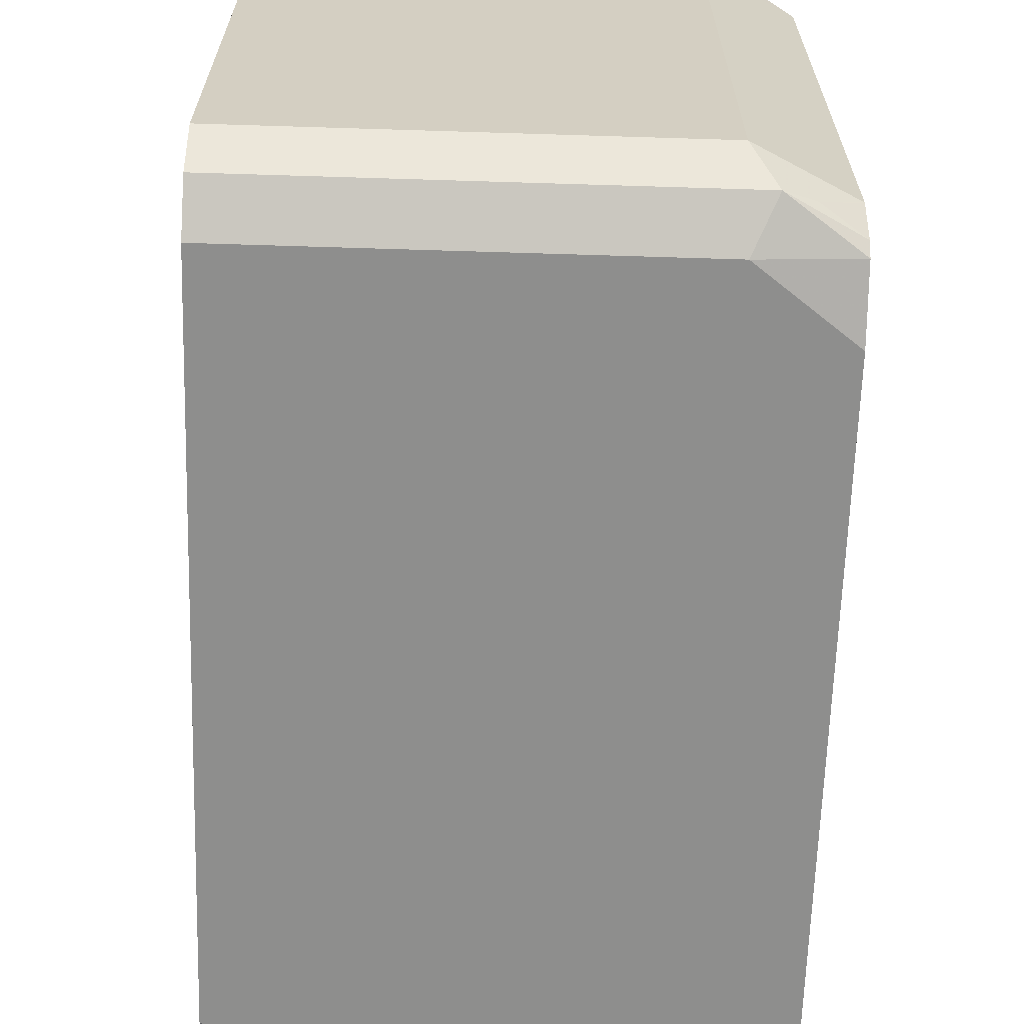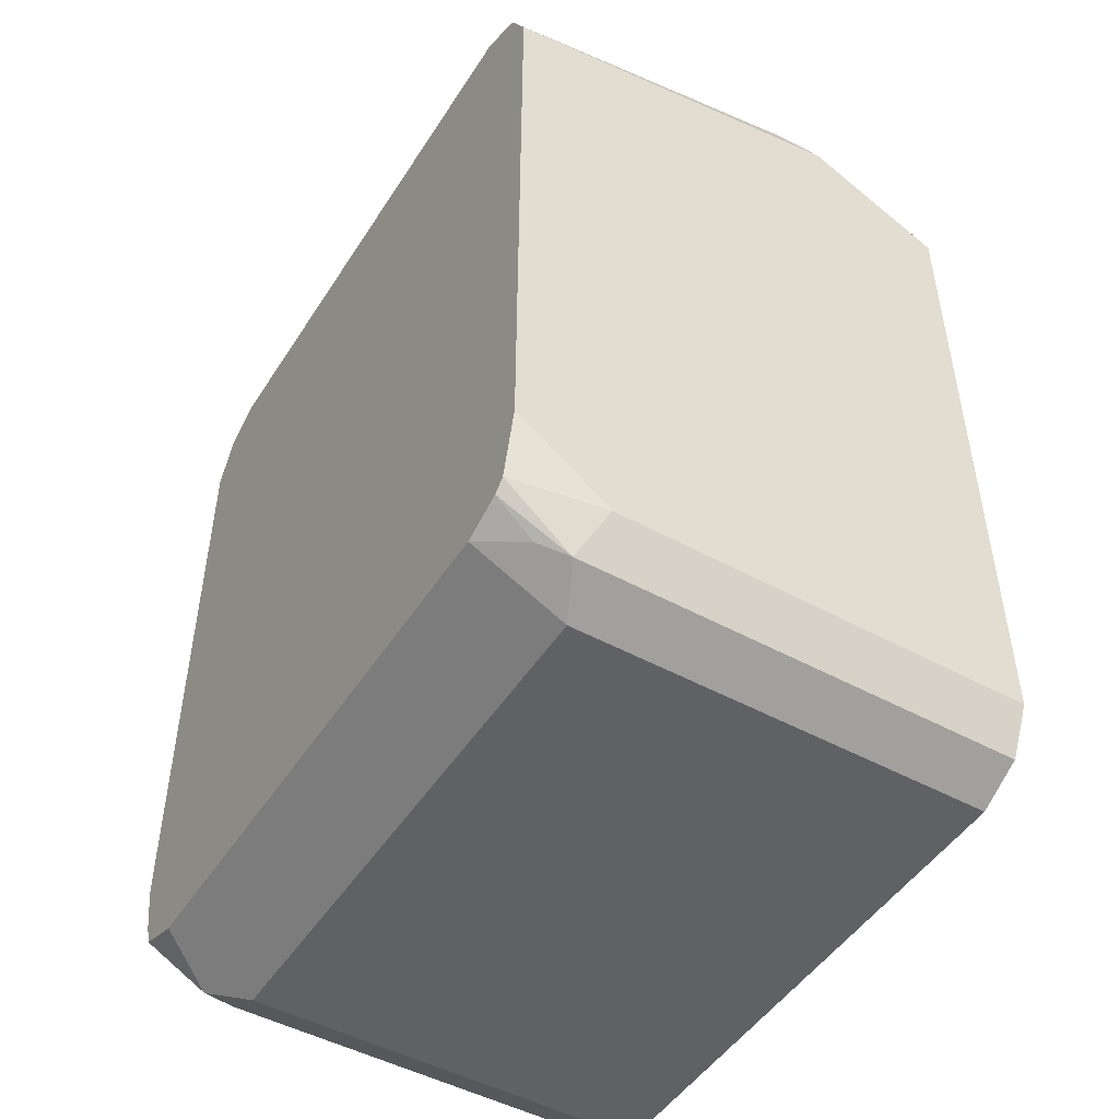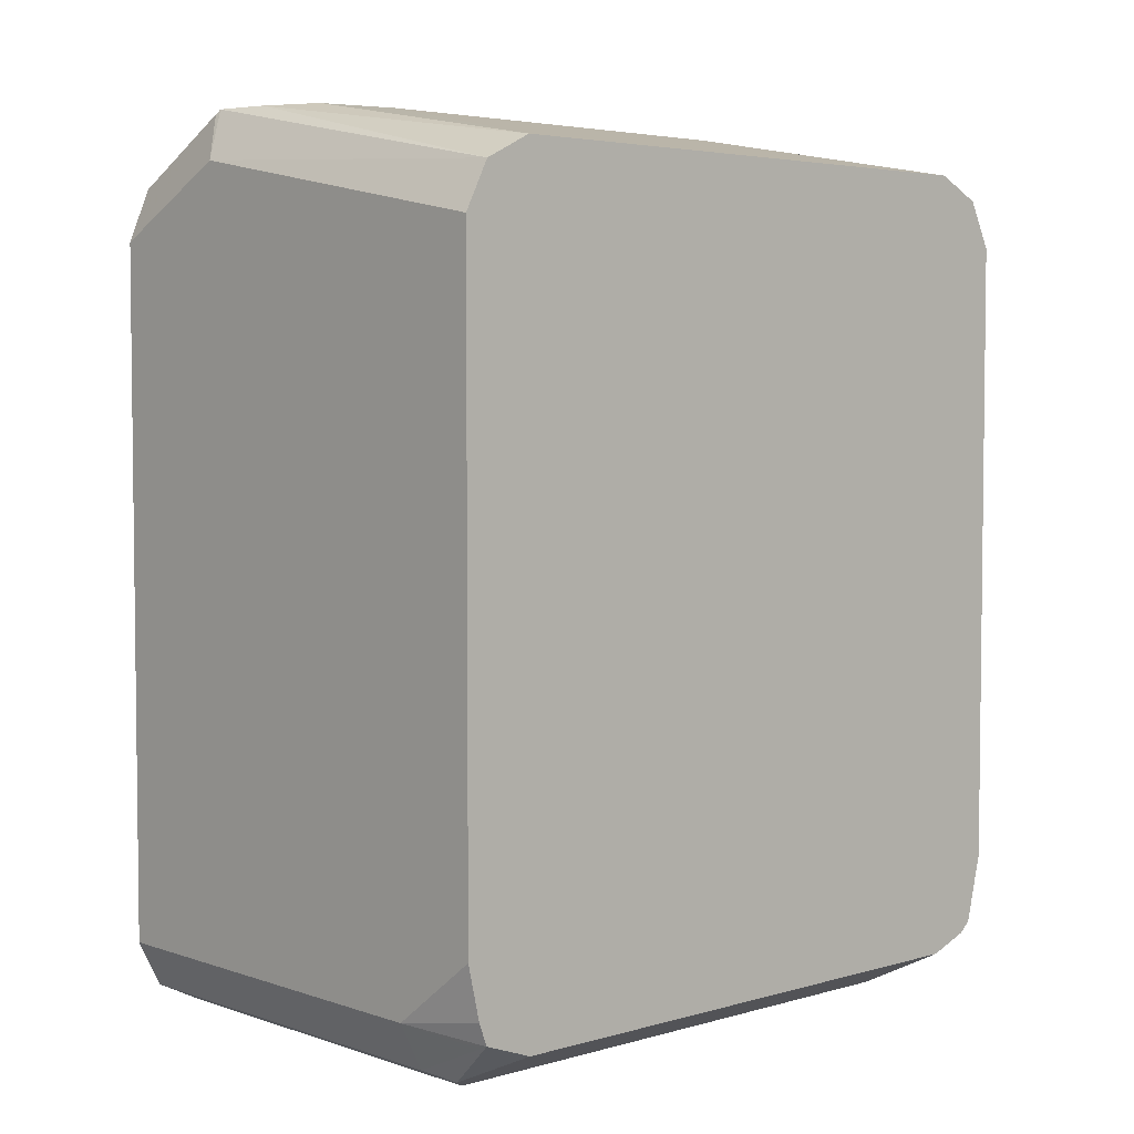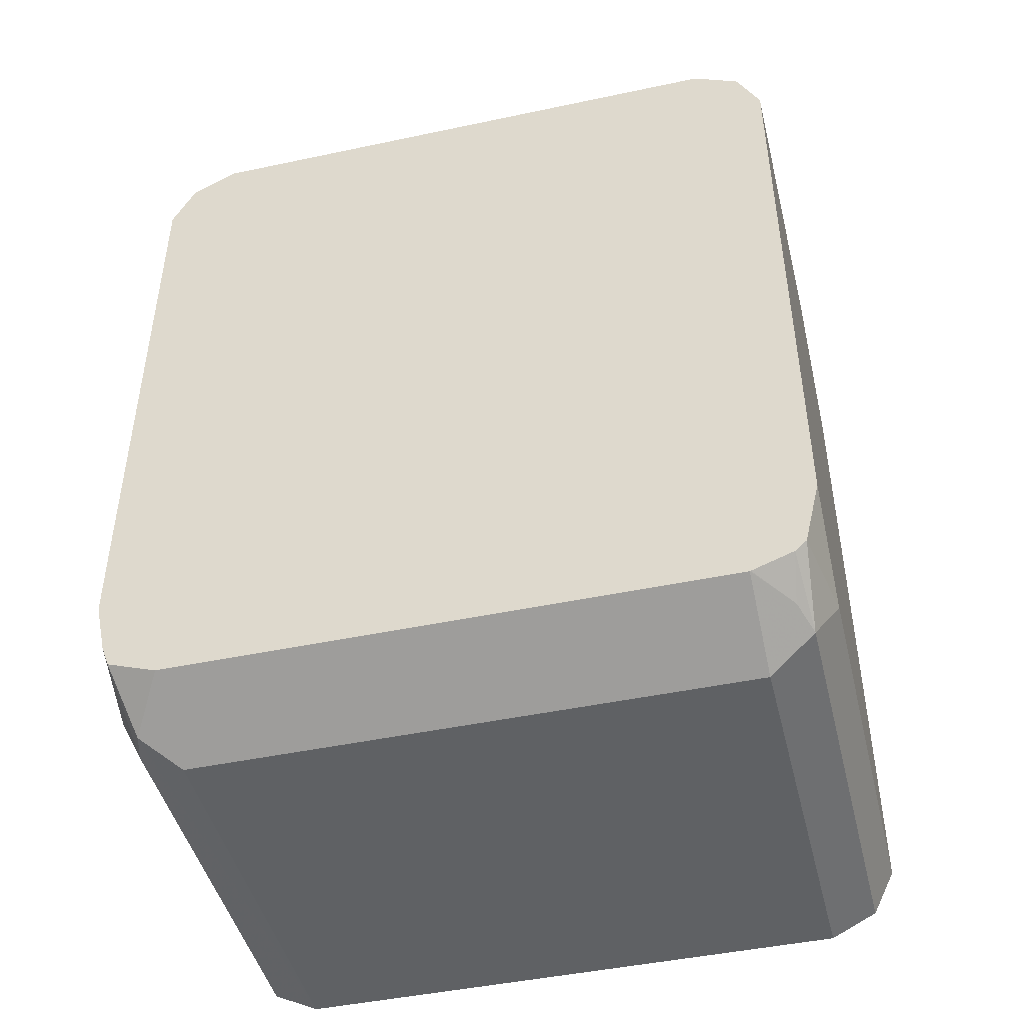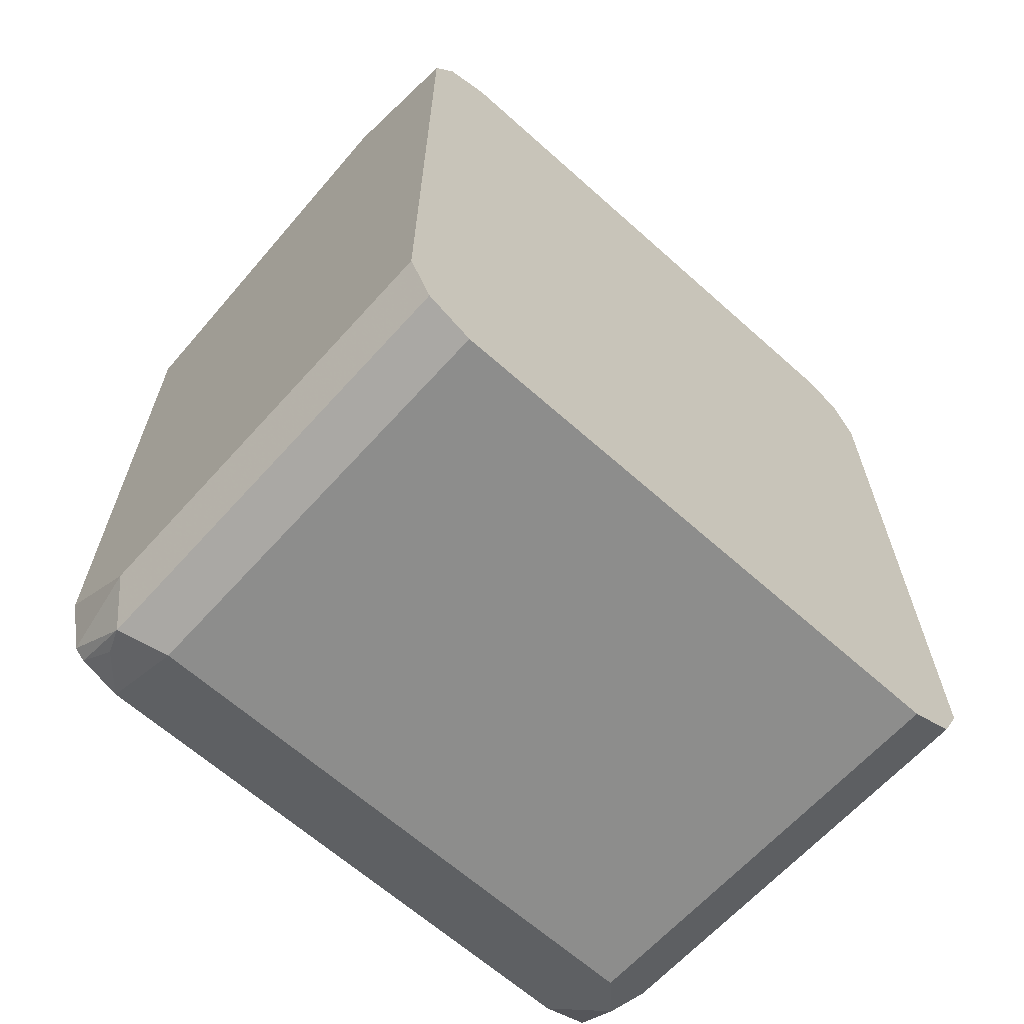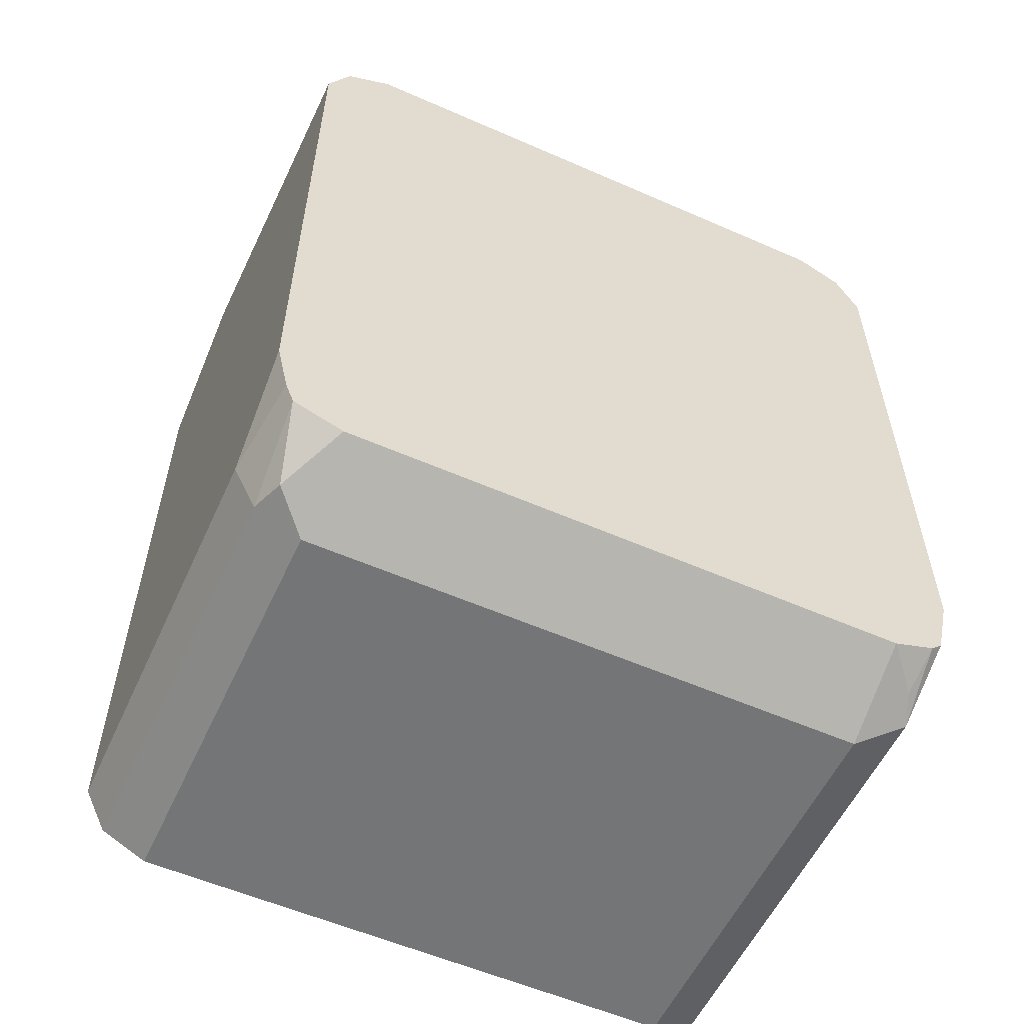
<metadata>
{"format":"obj","ext":"obj","renderer":"f3d","projection":"perspective","resolution":1024,"background":"white","views":[{"elev":-64.9,"azim":178.2,"up":"+Y"},{"elev":-48.5,"azim":-31.4,"up":"+Z"},{"elev":4.1,"azim":-132.7,"up":"+Z"},{"elev":-45.8,"azim":-76.3,"up":"+Z"},{"elev":-64.5,"azim":48.0,"up":"+Z"},{"elev":-56.5,"azim":-114.6,"up":"+Z"}]}
</metadata>
<code>
v -0.4846 0.09319 -0.2423
v -0.4796 0.08637 -0.2287
v -0.4784 0.08697 -0.2299
v -0.4473 0.09319 -0.2609
v -0.5837 0.09319 -0.2609
v -0.5837 0.08697 -0.2485
v -0.4931 0.08301 -0.2287
v -0.4764 0.08422 -0.2287
v -0.4473 0.08739 -0.2468
v -0.4473 0.09317 -0.2609
v -0.4473 0.09319 -0.2796
v -0.5837 0.09319 -0.4287
v -0.5837 0.07455 -0.2423
v -0.5071 0.07566 -0.2287
v -0.4693 0.07871 -0.2287
v -0.4646 0.07343 -0.2287
v -0.4473 0.07455 -0.2423
v -0.4473 0.09319 -0.4473
v -0.5592 0.09319 -0.4473
v -0.5837 0.09 -0.443
v -0.5837 -0.07455 -0.2423
v -0.5119 0.0559 -0.2287
v -0.4574 0.05088 -0.2287
v -0.4473 -0.07455 -0.2423
v -0.4473 0.08697 -0.4597
v -0.5592 0.08697 -0.4597
v -0.5778 0.08852 -0.4496
v -0.5837 0.08777 -0.4489
v -0.4991 -0.08292 -0.2287
v -0.5046 -0.07904 -0.2287
v -0.5069 -0.07314 -0.2287
v -0.5119 -0.0559 -0.2287
v -0.5837 -0.08697 -0.2485
v -0.4574 -0.06092 -0.2287
v -0.4649 -0.07593 -0.2287
v -0.4676 -0.08046 -0.2287
v -0.4473 -0.08697 -0.2485
v -0.4473 0.07455 -0.466
v -0.5685 0.08387 -0.4613
v -0.5837 0.07455 -0.4537
v -0.4846 -0.08637 -0.2287
v -0.5837 -0.09319 -0.2609
v -0.4939 -0.08852 -0.233
v -0.475 -0.08402 -0.2287
v -0.4473 -0.09319 -0.2609
v -0.466 -0.08852 -0.24
v -0.4473 -0.07455 -0.466
v -0.5592 0.07455 -0.466
v -0.5837 -0.07455 -0.4537
v -0.4846 -0.09319 -0.2423
v -0.5837 -0.09319 -0.4287
v -0.4473 -0.09319 -0.4473
v -0.5592 -0.07455 -0.466
v -0.4473 -0.08697 -0.4597
v -0.5731 -0.08387 -0.4566
v -0.5837 -0.07478 -0.4536
v -0.5654 -0.08697 -0.4597
v -0.5837 -0.08881 -0.4467
v -0.5592 -0.09319 -0.4473
v -0.5837 -0.08575 -0.4495
f 29 33 41
f 21 33 29
f 24 34 35
f 24 35 36
f 24 36 37
f 26 39 28
f 25 39 26
f 26 28 27
f 28 39 40
f 21 31 32
f 25 38 39
f 21 30 31
f 13 22 14
f 19 28 20
f 19 27 28
f 19 26 27
f 18 26 19
f 18 25 26
f 17 34 24
f 17 23 34
f 16 23 17
f 13 32 22
f 13 21 32
f 12 19 20
f 33 42 43
f 21 29 30
f 33 43 41
f 49 53 57
f 37 44 46
f 55 57 60
f 55 60 56
f 52 57 54
f 52 59 57
f 51 58 59
f 49 57 55
f 9 11 10
f 49 55 56
f 47 57 53
f 47 54 57
f 45 46 50
f 42 45 50
f 36 44 37
f 42 52 45
f 42 51 59
f 42 50 43
f 41 50 46
f 41 43 50
f 41 46 44
f 40 53 49
f 40 48 53
f 39 48 40
f 38 48 39
f 38 53 48
f 38 47 53
f 37 46 45
f 42 59 52
f 9 18 11
f 5 49 56
f 9 38 25
f 2 15 8
f 2 16 15
f 2 23 16
f 2 34 23
f 2 35 34
f 2 36 35
f 2 44 36
f 2 41 44
f 2 29 41
f 2 30 29
f 2 31 30
f 2 32 31
f 2 22 32
f 2 14 22
f 2 7 14
f 1 6 2
f 1 5 6
f 1 12 5
f 1 19 12
f 1 18 19
f 1 11 18
f 1 4 11
f 1 3 4
f 1 2 3
f 57 59 58
f 2 8 9
f 2 9 3
f 2 6 7
f 3 9 4
f 9 47 38
f 9 54 47
f 9 52 54
f 9 45 52
f 9 37 45
f 9 24 37
f 9 17 24
f 9 16 17
f 9 15 16
f 8 15 9
f 7 13 14
f 6 13 7
f 9 25 18
f 5 13 6
f 5 33 21
f 5 42 33
f 5 51 42
f 5 58 51
f 5 60 58
f 5 56 60
f 5 40 49
f 5 28 40
f 5 20 28
f 5 12 20
f 4 10 11
f 4 9 10
f 5 21 13
f 57 58 60

</code>
